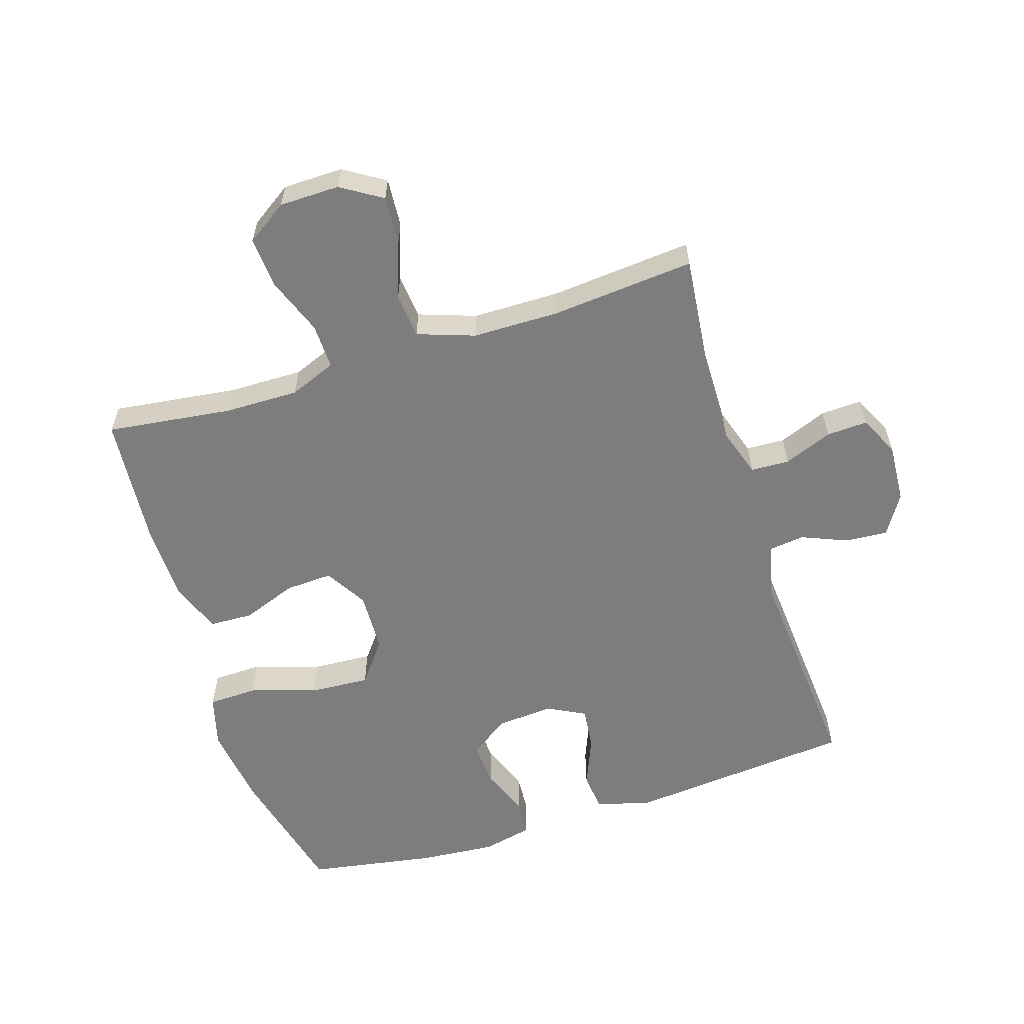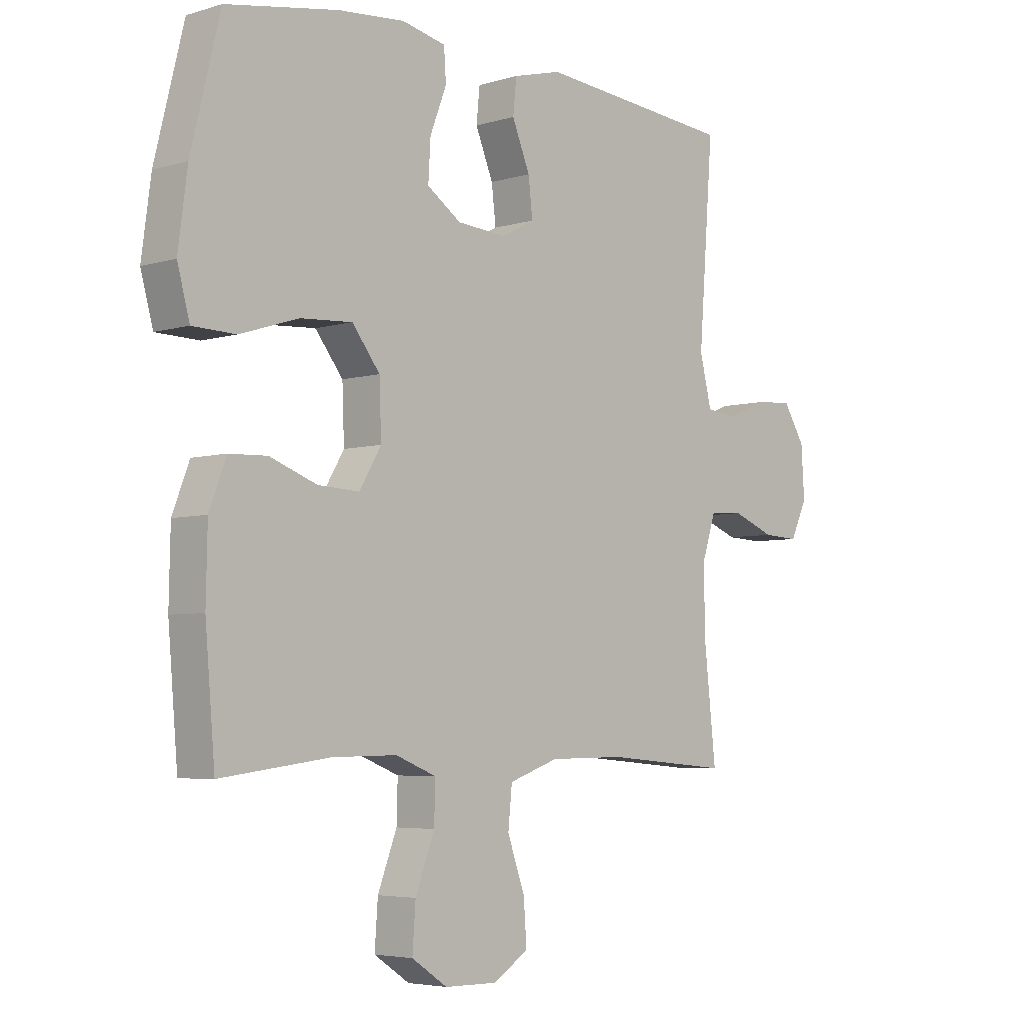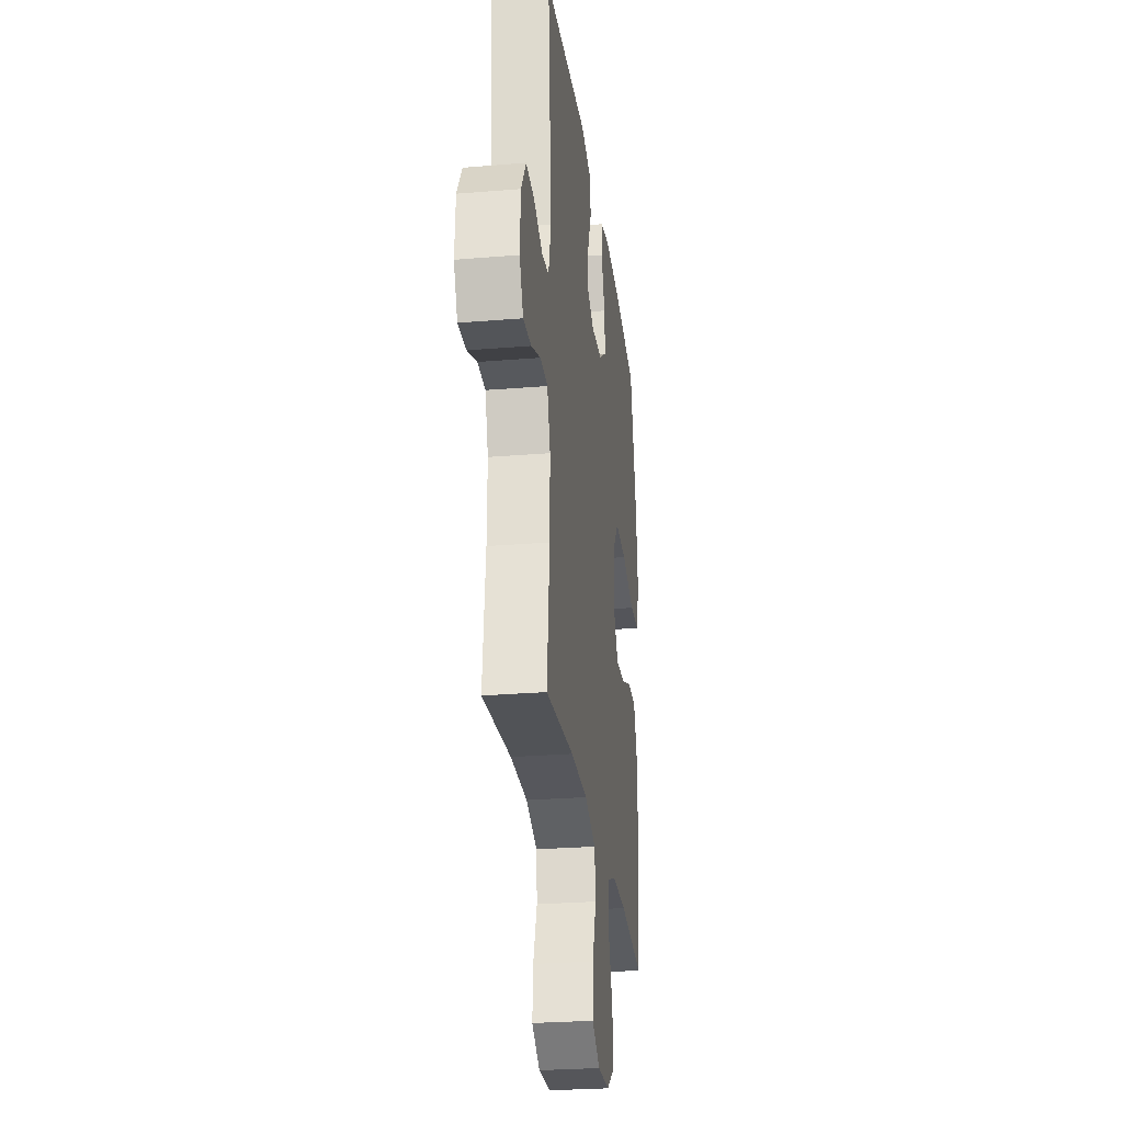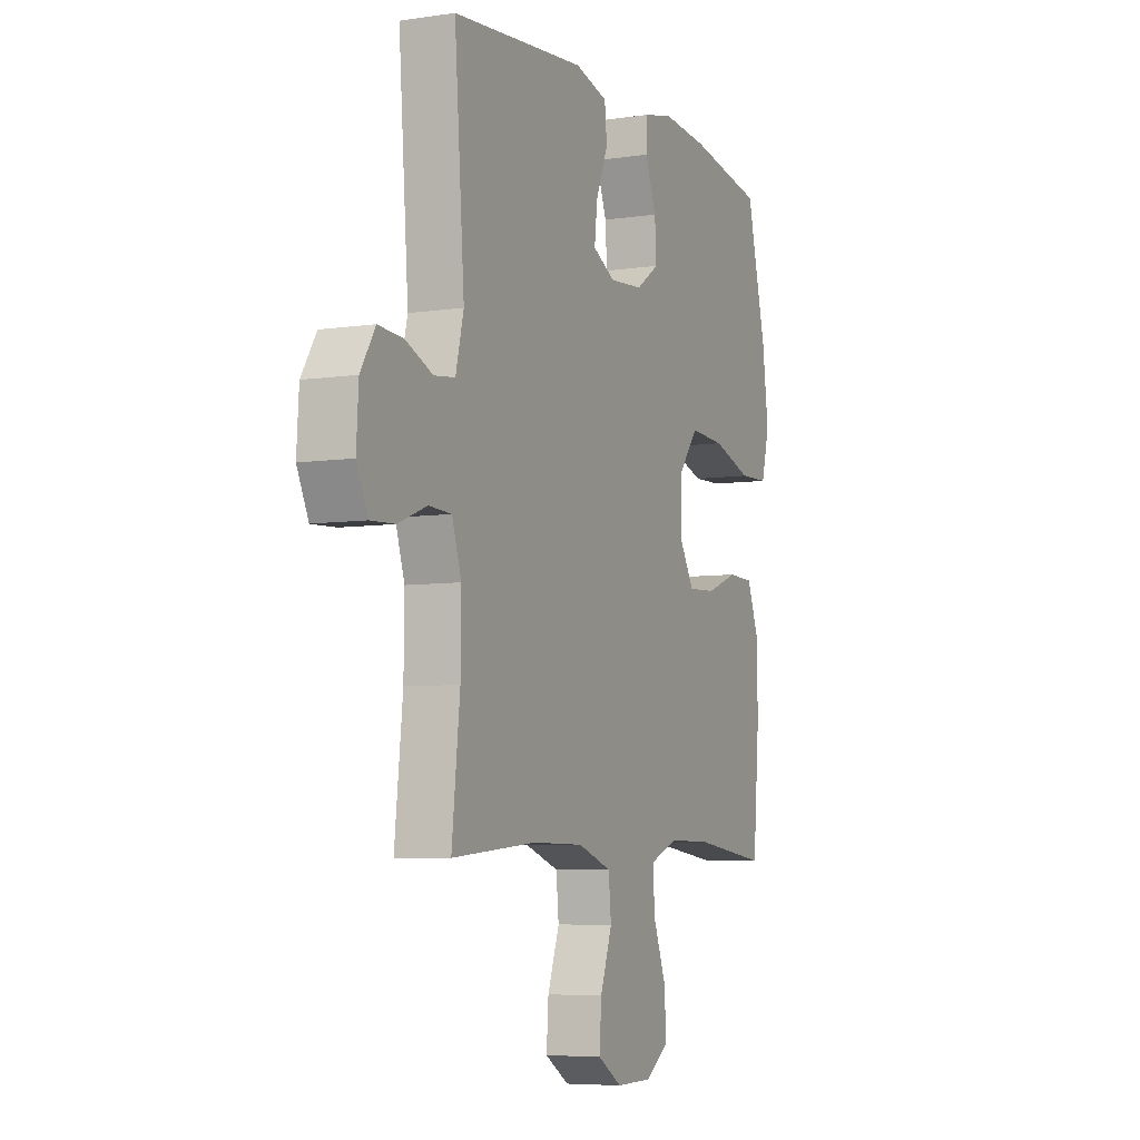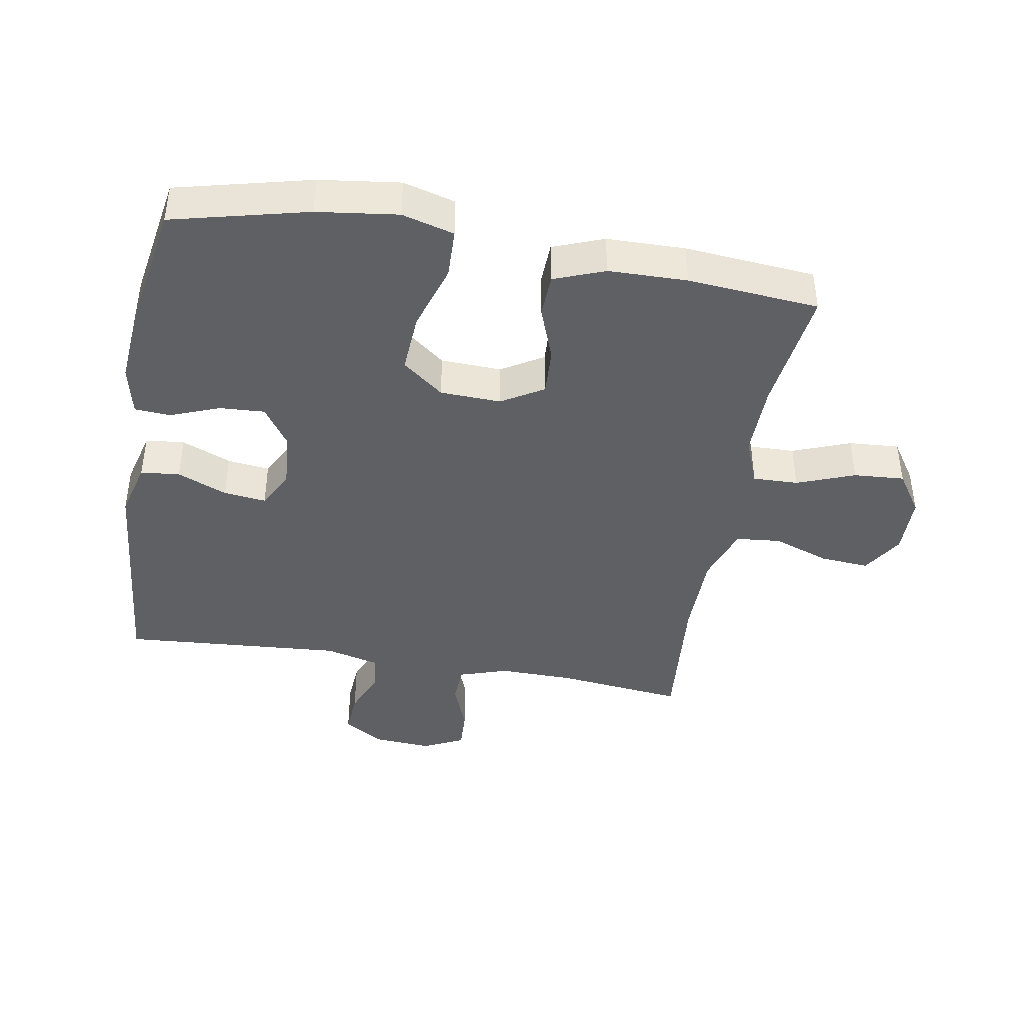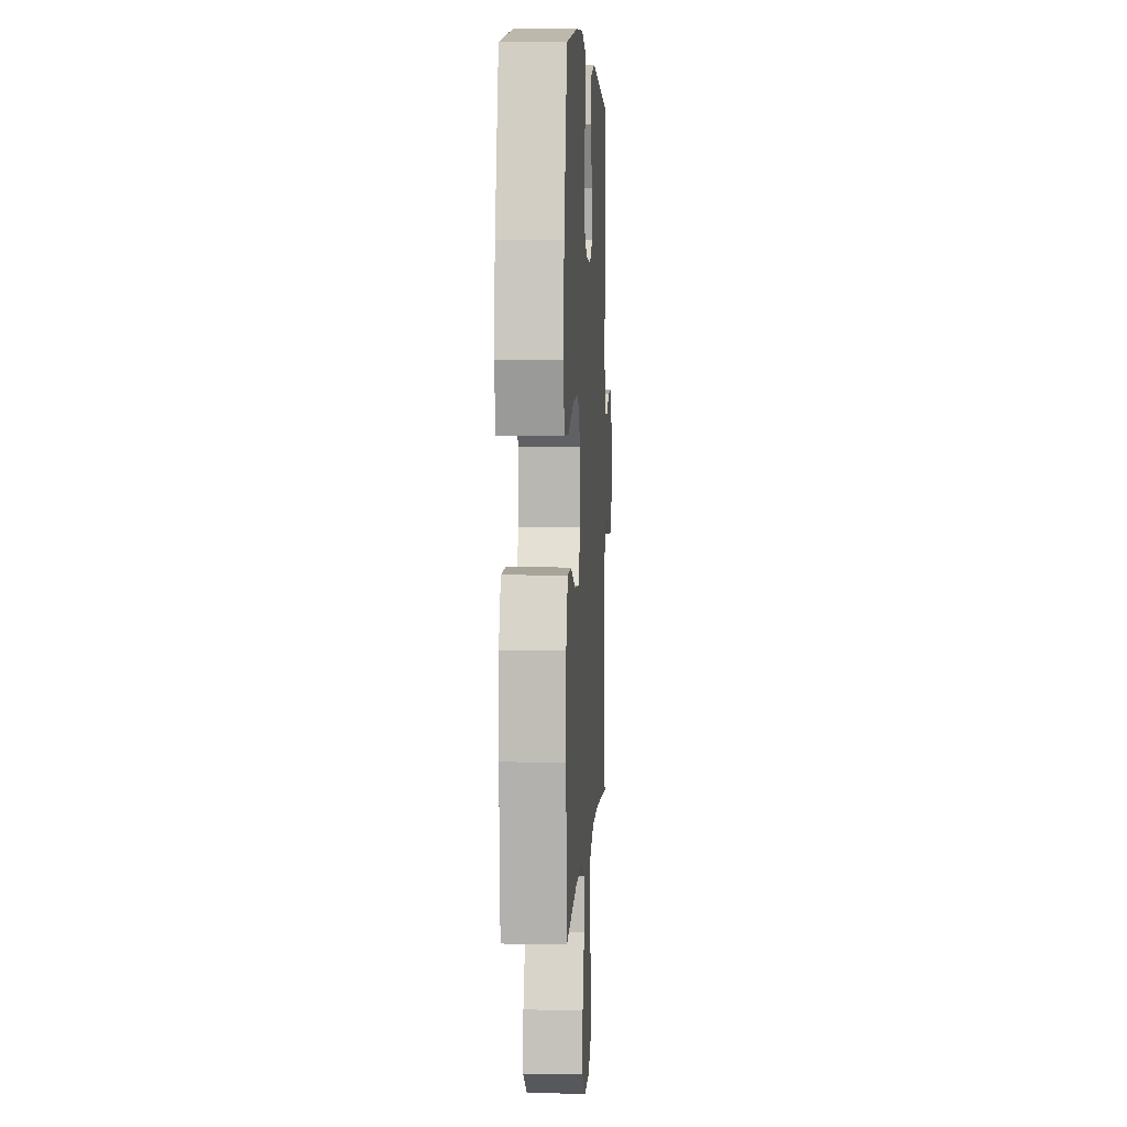
<metadata>
{"format":"obj","ext":"obj","renderer":"f3d","projection":"perspective","resolution":1024,"background":"white","views":[{"elev":-59.2,"azim":-162.4,"up":"+Y"},{"elev":-4.8,"azim":133.7,"up":"+Z"},{"elev":-26.8,"azim":-82.6,"up":"+Z"},{"elev":-6.2,"azim":-65.8,"up":"+Z"},{"elev":-42.4,"azim":80.1,"up":"+Y"},{"elev":5.2,"azim":93.3,"up":"+Z"}]}
</metadata>
<code>
o path4332
v -0.2488 0.0375 -0.4492
v -0.1113 0.0375 -0.4508
v -0.02058 0.0375 -0.4823
v -0.0135 0.0375 -0.5539
v -0.0453 0.0375 -0.6435
v -0.05077 0.0375 -0.7212
v 0.01428 0.0375 -0.7619
v 0.1099 0.0375 -0.7605
v 0.175 0.0375 -0.7169
v 0.1692 0.0375 -0.636
v 0.1342 0.0375 -0.5439
v 0.1322 0.0375 -0.4717
v 0.2066 0.0375 -0.442
v 0.3247 0.0375 -0.4436
v 0.524 0.0375 -0.469
v 0.5417 0.0375 -0.2593
v 0.5392 0.0375 -0.1342
v 0.5083 0.0375 -0.05339
v 0.4392 0.0375 -0.05095
v 0.3527 0.0375 -0.08321
v 0.2774 0.0375 -0.08711
v 0.2375 0.0375 -0.02033
v 0.2411 0.0375 0.07658
v 0.2919 0.0375 0.1423
v 0.3866 0.0375 0.1366
v 0.493 0.0375 0.1028
v 0.5716 0.0375 0.1052
v 0.5941 0.0375 0.1883
v 0.5771 0.0375 0.3171
v 0.524 0.0375 0.5329
v 0.32 0.0375 0.5678
v 0.198 0.0375 0.5779
v 0.1185 0.0375 0.56
v 0.1146 0.0375 0.5024
v 0.1448 0.0375 0.4243
v 0.149 0.0375 0.3524
v 0.08664 0.0375 0.3095
v -0.003712 0.0375 0.3024
v -0.06393 0.0375 0.334
v -0.05614 0.0375 0.4015
v -0.02361 0.0375 0.4811
v -0.0299 0.0375 0.5431
v -0.1186 0.0375 0.5663
v -0.4777 0.0375 0.5329
v -0.4509 0.0375 0.1806
v -0.4725 0.0375 0.0933
v -0.5287 0.0375 0.08638
v -0.6022 0.0375 0.1167
v -0.669 0.0375 0.1212
v -0.7086 0.0375 0.05757
v -0.7144 0.0375 -0.03592
v -0.6837 0.0375 -0.1005
v -0.6184 0.0375 -0.09729
v -0.5412 0.0375 -0.06686
v -0.4798 0.0375 -0.06963
v -0.4545 0.0375 -0.1474
v -0.4559 0.0375 -0.2676
v -0.4777 0.0375 -0.469
v -0.2488 -0.0375 -0.4492
v -0.1113 -0.0375 -0.4508
v -0.02058 -0.0375 -0.4823
v -0.0135 -0.0375 -0.5539
v -0.0453 -0.0375 -0.6435
v -0.05077 -0.0375 -0.7212
v 0.01428 -0.0375 -0.7619
v 0.1099 -0.0375 -0.7605
v 0.175 -0.0375 -0.7169
v 0.1692 -0.0375 -0.636
v 0.1342 -0.0375 -0.5439
v 0.1322 -0.0375 -0.4717
v 0.2066 -0.0375 -0.442
v 0.3247 -0.0375 -0.4436
v 0.524 -0.0375 -0.469
v 0.5417 -0.0375 -0.2593
v 0.5392 -0.0375 -0.1342
v 0.5083 -0.0375 -0.05339
v 0.4392 -0.0375 -0.05095
v 0.3527 -0.0375 -0.08321
v 0.2774 -0.0375 -0.08711
v 0.2375 -0.0375 -0.02033
v 0.2411 -0.0375 0.07658
v 0.2919 -0.0375 0.1423
v 0.3866 -0.0375 0.1366
v 0.493 -0.0375 0.1028
v 0.5716 -0.0375 0.1052
v 0.5941 -0.0375 0.1883
v 0.5771 -0.0375 0.3171
v 0.524 -0.0375 0.5329
v 0.32 -0.0375 0.5678
v 0.198 -0.0375 0.5779
v 0.1185 -0.0375 0.56
v 0.1146 -0.0375 0.5024
v 0.1448 -0.0375 0.4243
v 0.149 -0.0375 0.3524
v 0.08664 -0.0375 0.3095
v -0.003712 -0.0375 0.3024
v -0.06393 -0.0375 0.334
v -0.05614 -0.0375 0.4015
v -0.02361 -0.0375 0.4811
v -0.0299 -0.0375 0.5431
v -0.1186 -0.0375 0.5663
v -0.4777 -0.0375 0.5329
v -0.4509 -0.0375 0.1806
v -0.4725 -0.0375 0.0933
v -0.5287 -0.0375 0.08638
v -0.6022 -0.0375 0.1167
v -0.669 -0.0375 0.1212
v -0.7086 -0.0375 0.05757
v -0.7144 -0.0375 -0.03592
v -0.6837 -0.0375 -0.1005
v -0.6184 -0.0375 -0.09729
v -0.5412 -0.0375 -0.06686
v -0.4798 -0.0375 -0.06963
v -0.4545 -0.0375 -0.1474
v -0.4559 -0.0375 -0.2676
v -0.4777 -0.0375 -0.469
v 0.5716 0.0375 0.1052
v 0.5716 0.0375 0.1052
v 0.5941 0.0375 0.1883
v 0.5771 0.0375 0.3171
v 0.493 0.0375 0.1028
v 0.5417 0.0375 -0.2593
v 0.5392 0.0375 -0.1342
v 0.5083 0.0375 -0.05339
v 0.5083 0.0375 -0.05339
v 0.524 0.0375 -0.469
v 0.524 0.0375 -0.469
v 0.524 0.0375 0.5329
v 0.524 0.0375 0.5329
v 0.4392 0.0375 -0.05095
v 0.3866 0.0375 0.1366
v 0.3527 0.0375 -0.08321
v 0.3247 0.0375 -0.4436
v 0.32 0.0375 0.5678
v 0.2919 0.0375 0.1423
v 0.2774 0.0375 -0.08711
v 0.2774 0.0375 -0.08711
v 0.2066 0.0375 -0.442
v 0.198 0.0375 0.5779
v 0.2411 0.0375 0.07658
v 0.2375 0.0375 -0.02033
v 0.1322 0.0375 -0.4717
v 0.1322 0.0375 -0.4717
v 0.1448 0.0375 0.4243
v 0.149 0.0375 0.3524
v 0.1185 0.0375 0.56
v 0.1185 0.0375 0.56
v 0.1099 0.0375 -0.7605
v 0.175 0.0375 -0.7169
v 0.175 0.0375 -0.7169
v 0.1692 0.0375 -0.636
v 0.1342 0.0375 -0.5439
v 0.08664 0.0375 0.3095
v 0.1146 0.0375 0.5024
v 0.01428 0.0375 -0.7619
v -0.003712 0.0375 0.3024
v -0.05077 0.0375 -0.7212
v -0.05077 0.0375 -0.7212
v -0.06393 0.0375 0.334
v -0.06393 0.0375 0.334
v -0.0453 0.0375 -0.6435
v -0.0135 0.0375 -0.5539
v -0.02058 0.0375 -0.4823
v -0.02058 0.0375 -0.4823
v -0.1113 0.0375 -0.4508
v -0.05614 0.0375 0.4015
v -0.02361 0.0375 0.4811
v -0.0299 0.0375 0.5431
v -0.0299 0.0375 0.5431
v -0.1186 0.0375 0.5663
v -0.2488 0.0375 -0.4492
v -0.4509 0.0375 0.1806
v -0.4725 0.0375 0.0933
v -0.4725 0.0375 0.0933
v -0.4777 0.0375 -0.469
v -0.4777 0.0375 -0.469
v -0.4545 0.0375 -0.1474
v -0.4559 0.0375 -0.2676
v -0.4777 0.0375 0.5329
v -0.4777 0.0375 0.5329
v -0.4798 0.0375 -0.06963
v -0.4798 0.0375 -0.06963
v -0.5287 0.0375 0.08638
v -0.5412 0.0375 -0.06686
v -0.6022 0.0375 0.1167
v -0.6184 0.0375 -0.09729
v -0.669 0.0375 0.1212
v -0.669 0.0375 0.1212
v -0.6837 0.0375 -0.1005
v -0.6837 0.0375 -0.1005
v -0.7086 0.0375 0.05757
v -0.7144 0.0375 -0.03592
v 0.5716 -0.0375 0.1052
v 0.5716 -0.0375 0.1052
v 0.5941 -0.0375 0.1883
v 0.5771 -0.0375 0.3171
v 0.493 -0.0375 0.1028
v 0.5417 -0.0375 -0.2593
v 0.5392 -0.0375 -0.1342
v 0.5083 -0.0375 -0.05339
v 0.5083 -0.0375 -0.05339
v 0.524 -0.0375 -0.469
v 0.524 -0.0375 -0.469
v 0.524 -0.0375 0.5329
v 0.524 -0.0375 0.5329
v 0.4392 -0.0375 -0.05095
v 0.3866 -0.0375 0.1366
v 0.3527 -0.0375 -0.08321
v 0.3247 -0.0375 -0.4436
v 0.32 -0.0375 0.5678
v 0.2919 -0.0375 0.1423
v 0.2774 -0.0375 -0.08711
v 0.2774 -0.0375 -0.08711
v 0.2066 -0.0375 -0.442
v 0.198 -0.0375 0.5779
v 0.2411 -0.0375 0.07658
v 0.2375 -0.0375 -0.02033
v 0.1322 -0.0375 -0.4717
v 0.1322 -0.0375 -0.4717
v 0.1448 -0.0375 0.4243
v 0.149 -0.0375 0.3524
v 0.1185 -0.0375 0.56
v 0.1185 -0.0375 0.56
v 0.1099 -0.0375 -0.7605
v 0.175 -0.0375 -0.7169
v 0.175 -0.0375 -0.7169
v 0.1692 -0.0375 -0.636
v 0.1342 -0.0375 -0.5439
v 0.08664 -0.0375 0.3095
v 0.1146 -0.0375 0.5024
v 0.01428 -0.0375 -0.7619
v -0.003712 -0.0375 0.3024
v -0.05077 -0.0375 -0.7212
v -0.05077 -0.0375 -0.7212
v -0.06393 -0.0375 0.334
v -0.06393 -0.0375 0.334
v -0.0453 -0.0375 -0.6435
v -0.0135 -0.0375 -0.5539
v -0.02058 -0.0375 -0.4823
v -0.02058 -0.0375 -0.4823
v -0.1113 -0.0375 -0.4508
v -0.05614 -0.0375 0.4015
v -0.02361 -0.0375 0.4811
v -0.0299 -0.0375 0.5431
v -0.0299 -0.0375 0.5431
v -0.1186 -0.0375 0.5663
v -0.2488 -0.0375 -0.4492
v -0.4509 -0.0375 0.1806
v -0.4725 -0.0375 0.0933
v -0.4725 -0.0375 0.0933
v -0.4777 -0.0375 -0.469
v -0.4777 -0.0375 -0.469
v -0.4545 -0.0375 -0.1474
v -0.4559 -0.0375 -0.2676
v -0.4777 -0.0375 0.5329
v -0.4777 -0.0375 0.5329
v -0.4798 -0.0375 -0.06963
v -0.4798 -0.0375 -0.06963
v -0.5287 -0.0375 0.08638
v -0.5412 -0.0375 -0.06686
v -0.6022 -0.0375 0.1167
v -0.6184 -0.0375 -0.09729
v -0.669 -0.0375 0.1212
v -0.669 -0.0375 0.1212
v -0.6837 -0.0375 -0.1005
v -0.6837 -0.0375 -0.1005
v -0.7086 -0.0375 0.05757
v -0.7144 -0.0375 -0.03592
f 209 208 212
f 196 207 195
f 221 210 220
f 249 257 232
f 221 211 207
f 260 257 259
f 198 209 202
f 199 208 198
f 241 212 217
f 214 212 218
f 208 199 206
f 247 241 253
f 209 212 214
f 198 208 209
f 257 253 232
f 255 242 246
f 195 207 197
f 221 196 210
f 233 231 237
f 268 262 267
f 249 235 248
f 247 254 251
f 246 243 244
f 248 235 255
f 218 212 239
f 260 267 262
f 224 237 231
f 228 238 227
f 229 211 221
f 259 257 249
f 206 199 200
f 237 227 238
f 195 197 193
f 239 228 218
f 224 227 237
f 220 210 215
f 238 228 239
f 220 215 230
f 210 196 204
f 263 267 261
f 267 260 261
f 255 235 242
f 249 232 235
f 242 243 246
f 261 260 259
f 253 241 217
f 254 247 253
f 221 207 196
f 227 224 225
f 253 217 232
f 211 229 216
f 239 212 241
f 217 216 232
f 230 215 222
f 232 216 229
f 265 262 268
f 118 28 86 194
f 28 29 87 86
f 26 27 85 84
f 16 17 75 74
f 17 125 201 75
f 127 16 74 203
f 29 129 205 87
f 18 19 77 76
f 25 26 84 83
f 19 20 78 77
f 14 15 73 72
f 30 31 89 88
f 24 25 83 82
f 20 137 213 78
f 13 14 72 71
f 31 32 90 89
f 23 24 82 81
f 21 22 80 79
f 22 23 81 80
f 143 13 71 219
f 35 36 94 93
f 32 147 223 90
f 8 150 226 66
f 9 10 68 67
f 10 11 69 68
f 36 37 95 94
f 34 35 93 92
f 33 34 92 91
f 11 12 70 69
f 7 8 66 65
f 37 38 96 95
f 158 7 65 234
f 38 160 236 96
f 5 6 64 63
f 4 5 63 62
f 164 4 62 240
f 2 3 61 60
f 40 41 99 98
f 41 169 245 99
f 42 43 101 100
f 39 40 98 97
f 1 2 60 59
f 45 174 250 103
f 176 1 59 252
f 56 57 115 114
f 180 45 103 256
f 43 44 102 101
f 182 56 114 258
f 57 58 116 115
f 46 47 105 104
f 54 55 113 112
f 47 48 106 105
f 53 54 112 111
f 48 188 264 106
f 190 53 111 266
f 49 50 108 107
f 51 52 110 109
f 50 51 109 108
f 133 136 132
f 120 119 131
f 145 144 134
f 173 156 181
f 145 131 135
f 184 183 181
f 122 126 133
f 123 122 132
f 165 141 136
f 138 142 136
f 132 130 123
f 171 177 165
f 133 138 136
f 122 133 132
f 181 156 177
f 179 170 166
f 119 121 131
f 145 134 120
f 157 161 155
f 192 191 186
f 173 172 159
f 171 175 178
f 170 168 167
f 172 179 159
f 142 163 136
f 184 186 191
f 148 155 161
f 152 151 162
f 153 145 135
f 183 173 181
f 130 124 123
f 161 162 151
f 119 117 121
f 163 142 152
f 148 161 151
f 144 139 134
f 162 163 152
f 144 154 139
f 134 128 120
f 187 185 191
f 191 185 184
f 179 166 159
f 173 159 156
f 166 170 167
f 185 183 184
f 177 141 165
f 178 177 171
f 145 120 131
f 151 149 148
f 177 156 141
f 135 140 153
f 163 165 136
f 141 156 140
f 154 146 139
f 156 153 140
f 189 192 186

</code>
